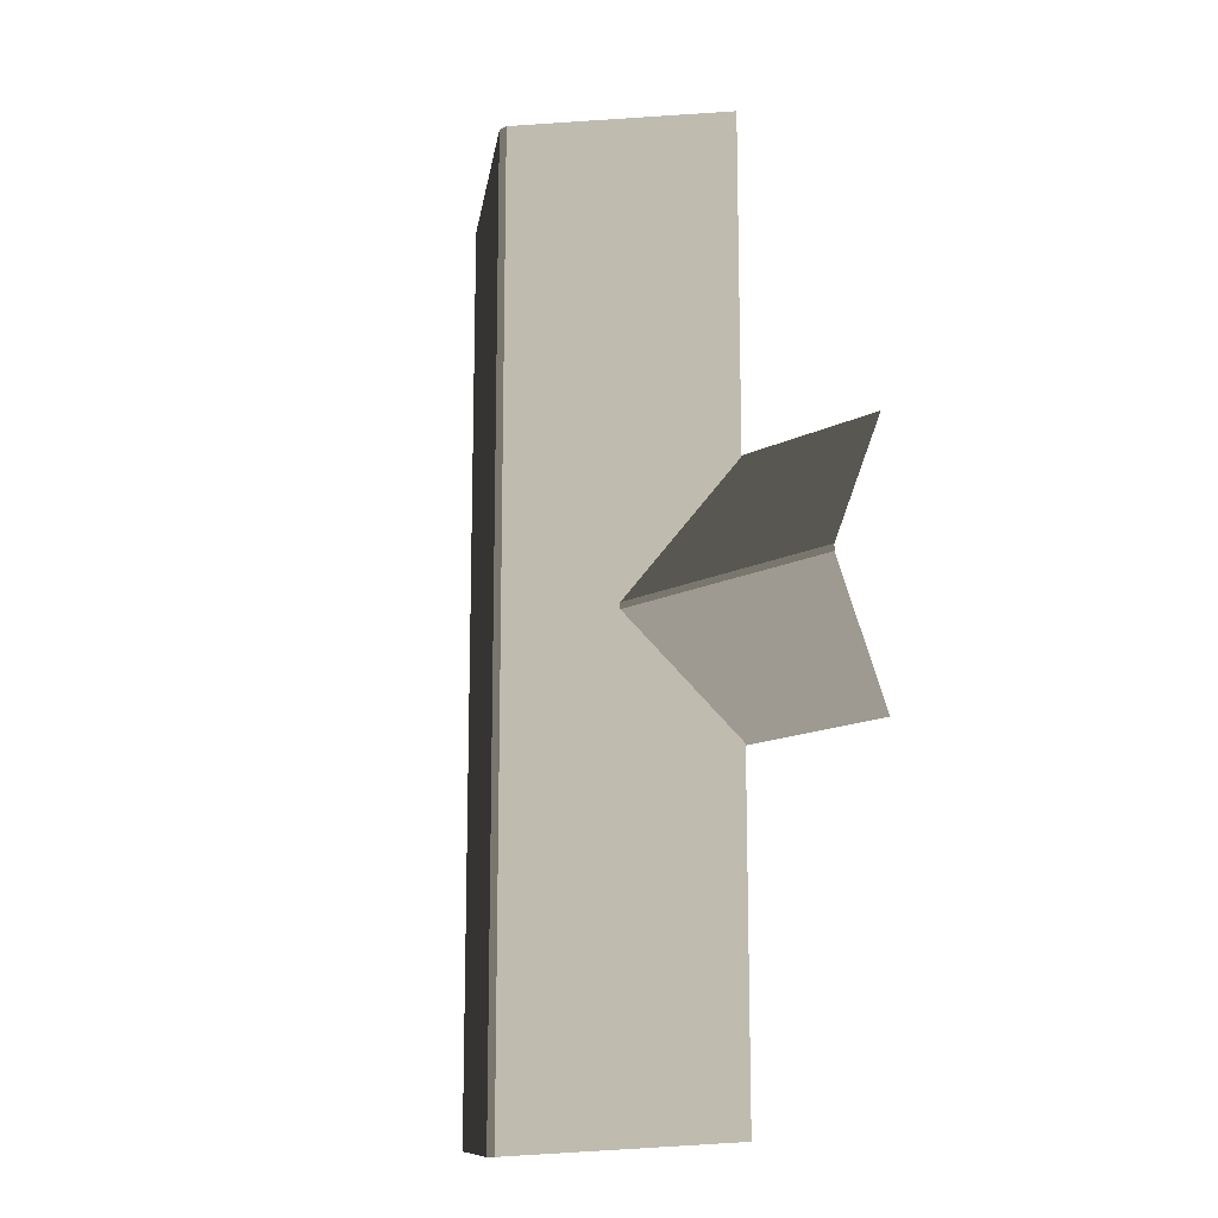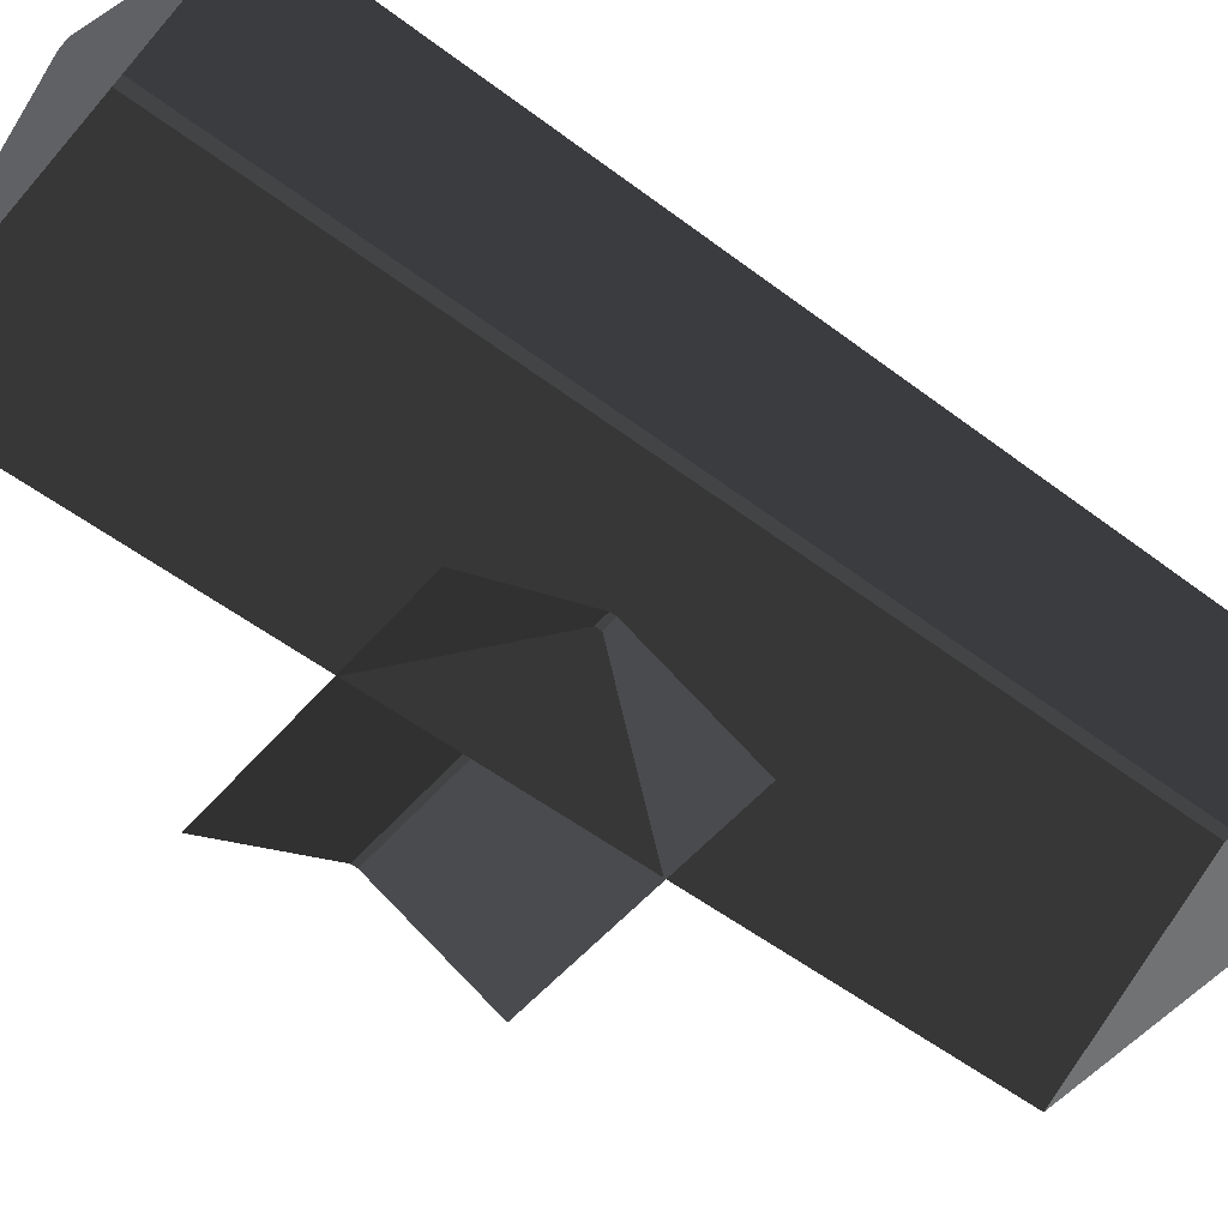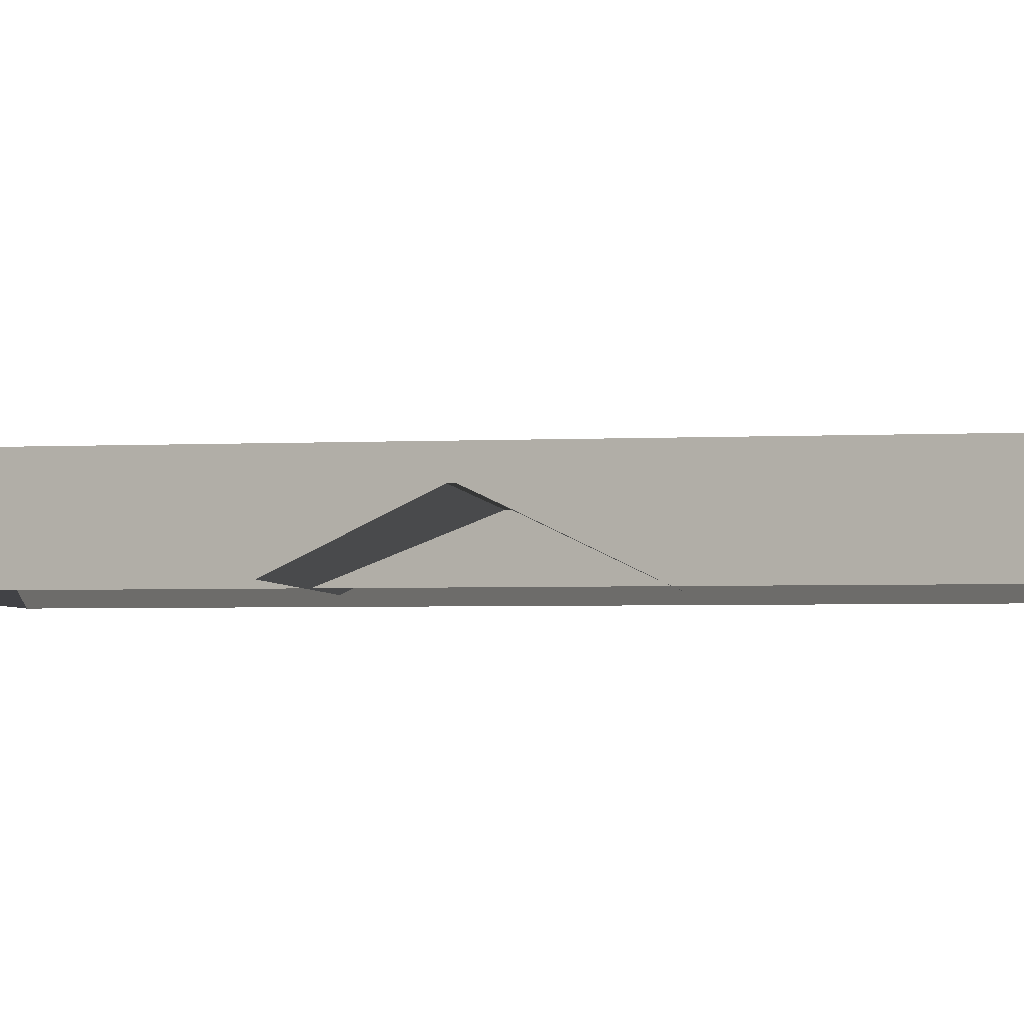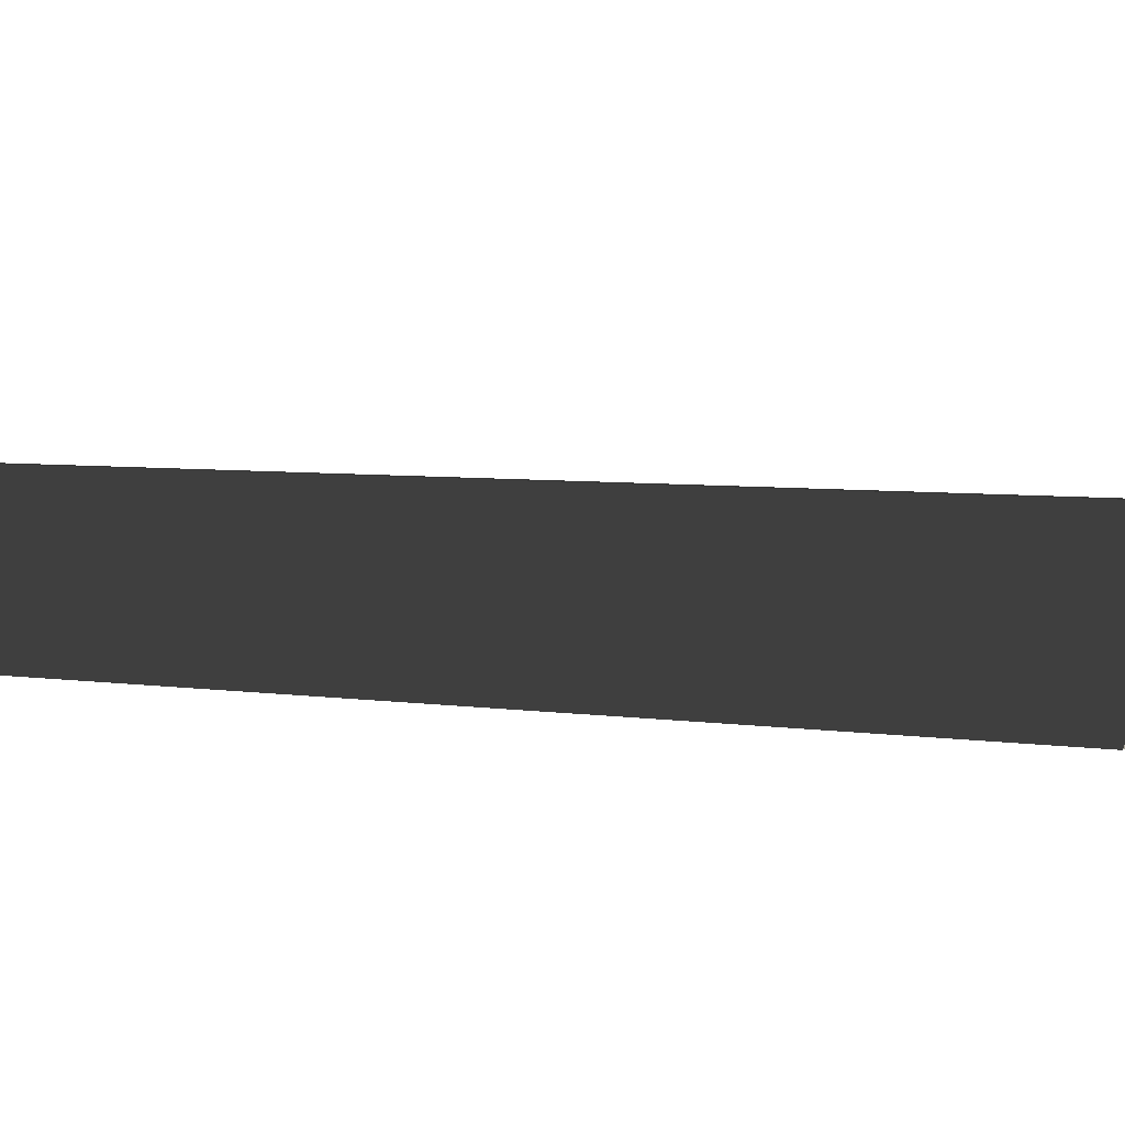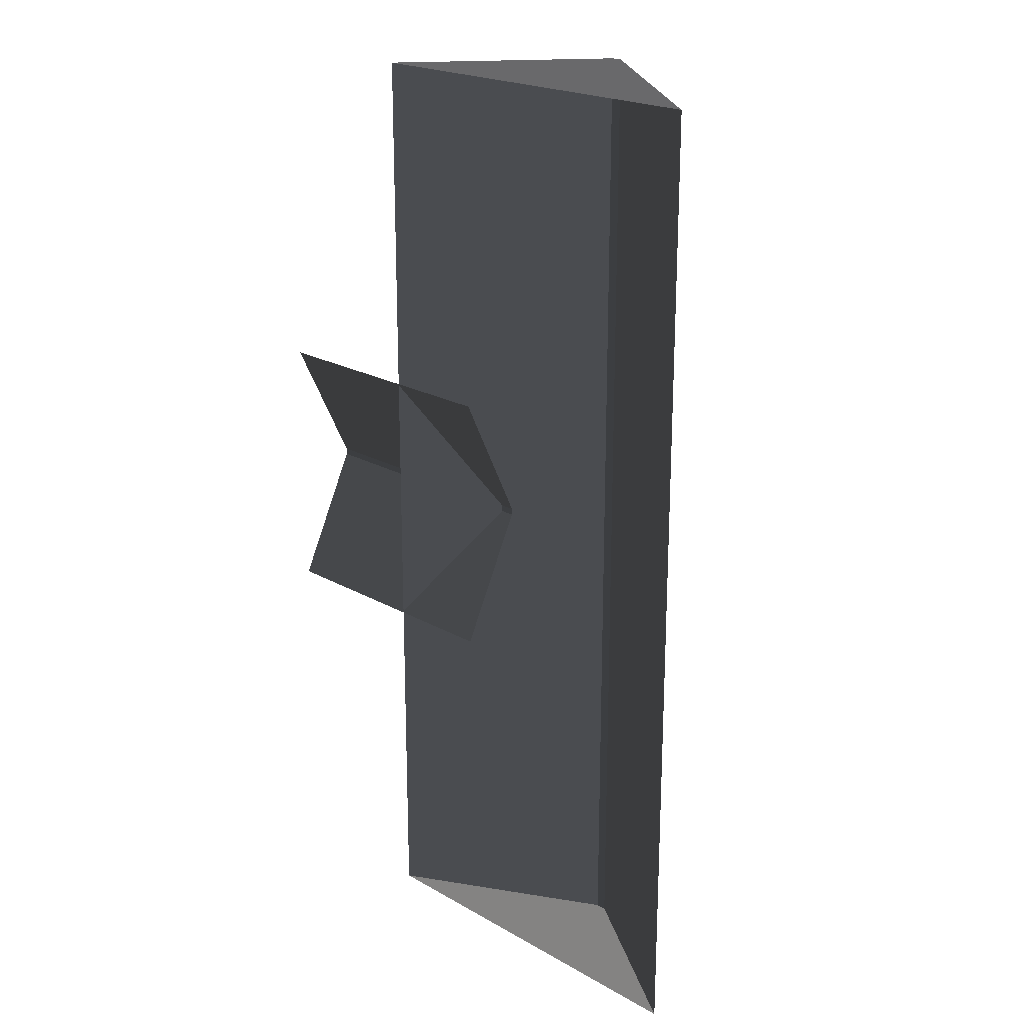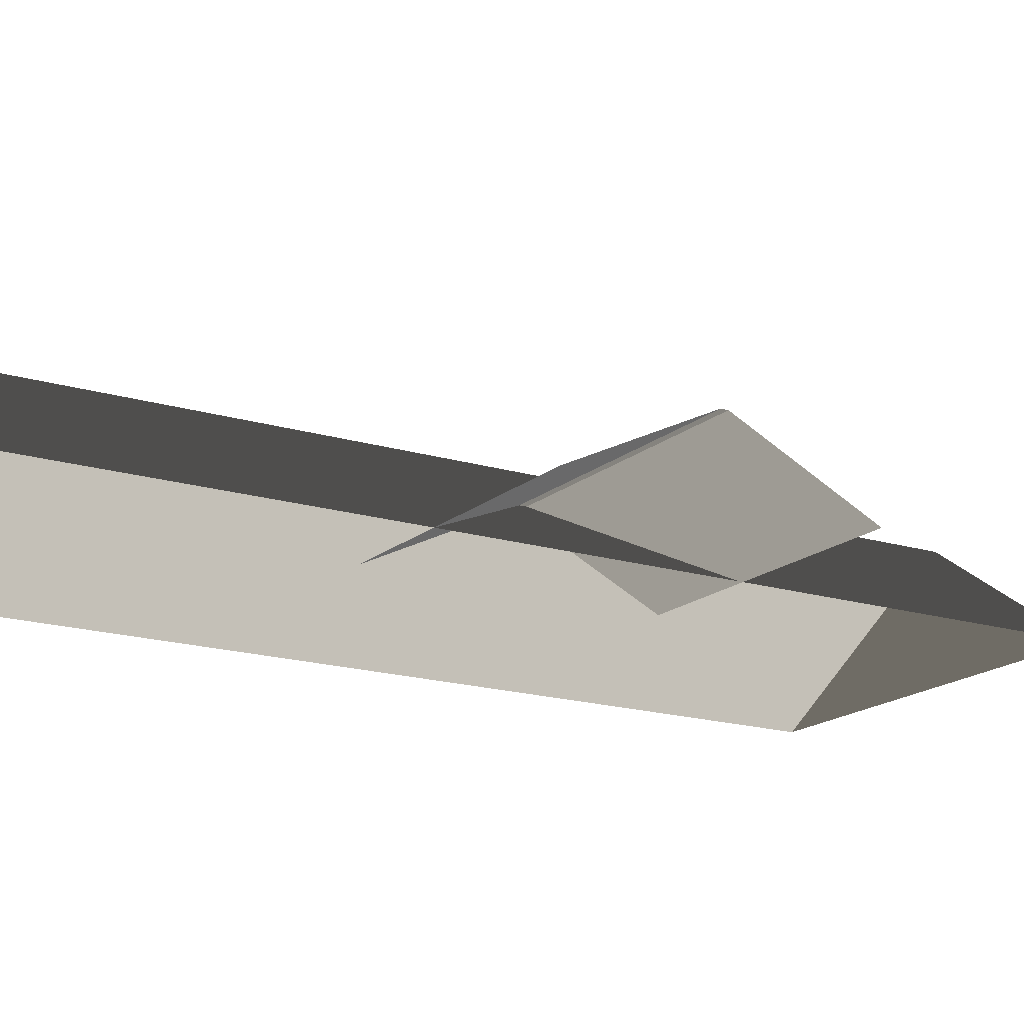
<metadata>
{"format":"obj","ext":"obj","renderer":"f3d","projection":"perspective","resolution":1024,"background":"white","views":[{"elev":-14.4,"azim":47.7,"up":"+Y"},{"elev":-52.7,"azim":-129.3,"up":"+Z"},{"elev":-3.9,"azim":98.4,"up":"+Z"},{"elev":5.3,"azim":-64.6,"up":"+Z"},{"elev":21.1,"azim":-134.5,"up":"+Y"},{"elev":-17.2,"azim":58.3,"up":"+Z"}]}
</metadata>
<code>
v -0.8321 -7.51 0.8882
v -3.814 -7.688 2.865
v -3.814 7.674 2.865
v -0.8321 7.496 0.8882
v -3.814 -7.688 2.865
v -3.983 -7.688 2.865
v -3.983 7.674 2.865
v -3.814 7.674 2.865
v -6.965 7.496 0.8882
v -3.983 7.674 2.865
v -3.983 -7.688 2.865
v -6.965 -7.51 0.8882
v -6.965 -7.51 0.8882
v -3.983 -7.688 2.865
v -3.814 -7.688 2.865
v -0.8321 -7.51 0.8882
v -0.8321 7.496 0.8882
v -3.814 7.674 2.865
v -3.983 7.674 2.865
v -6.965 7.496 0.8882
v 1.809 2.111 0.8764
v 1.809 0.04459 1.88
v -2.567 0.04459 1.88
v -2.567 2.111 0.8764
v 1.809 0.04459 1.88
v 1.809 -0.05867 1.88
v -2.567 -0.05866 1.88
v -2.567 0.04459 1.88
v -2.567 -2.125 0.8764
v -2.567 -0.05866 1.88
v 1.809 -0.05867 1.88
v 1.809 -2.125 0.8764
g Building.023_35534_235
f 1 3 2
f 1 4 3
f 5 7 6
f 5 8 7
f 9 11 10
f 9 12 11
f 13 15 14
f 13 16 15
f 17 19 18
f 17 20 19
f 21 23 22
f 21 24 23
f 25 27 26
f 25 28 27
f 29 31 30
f 29 32 31

</code>
